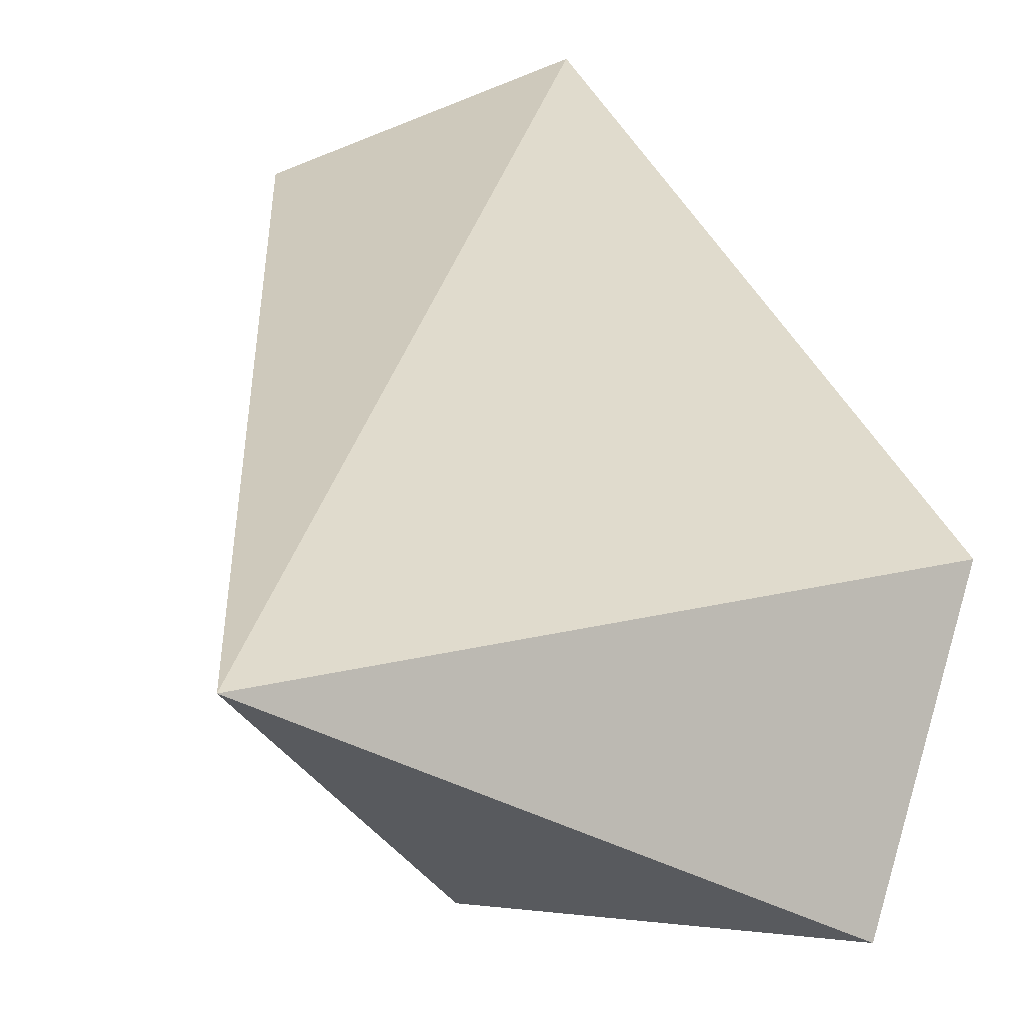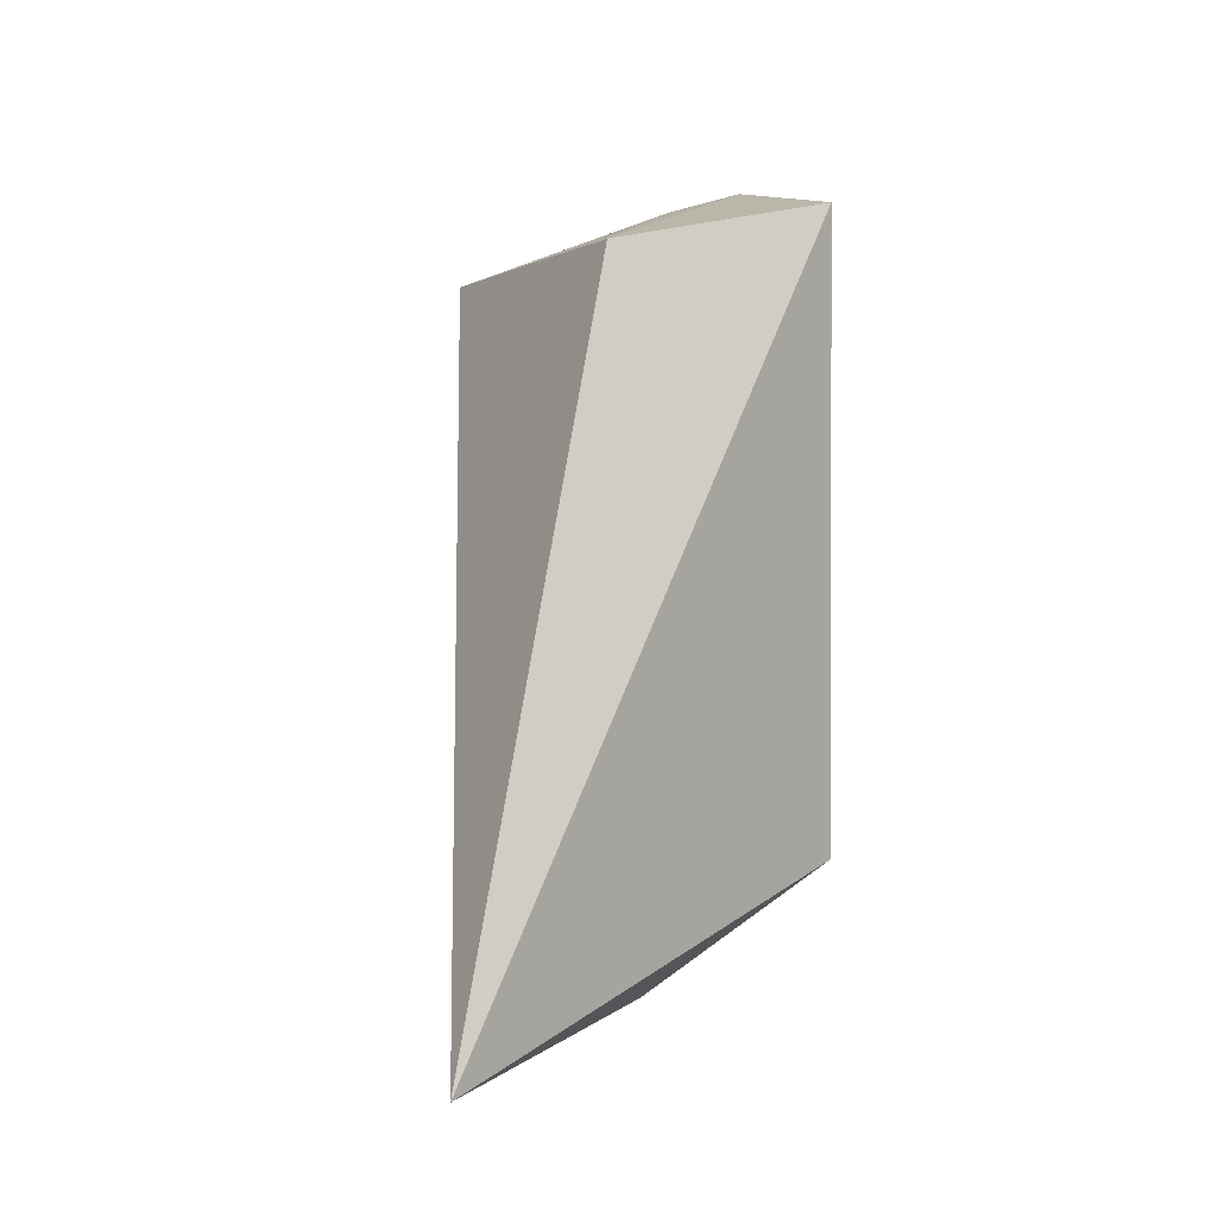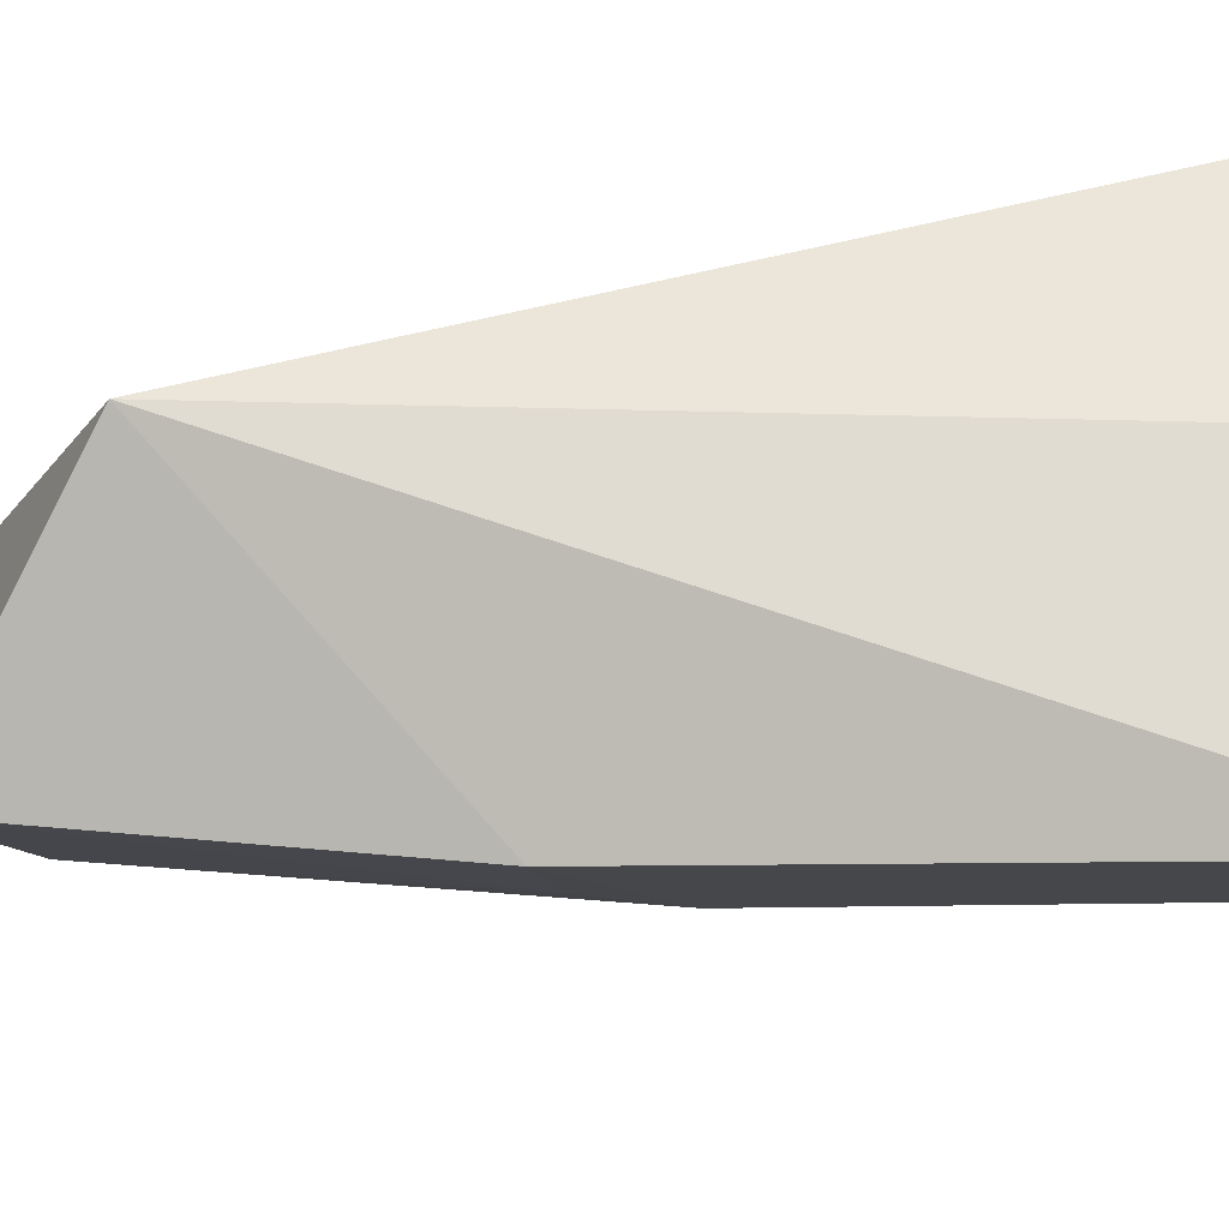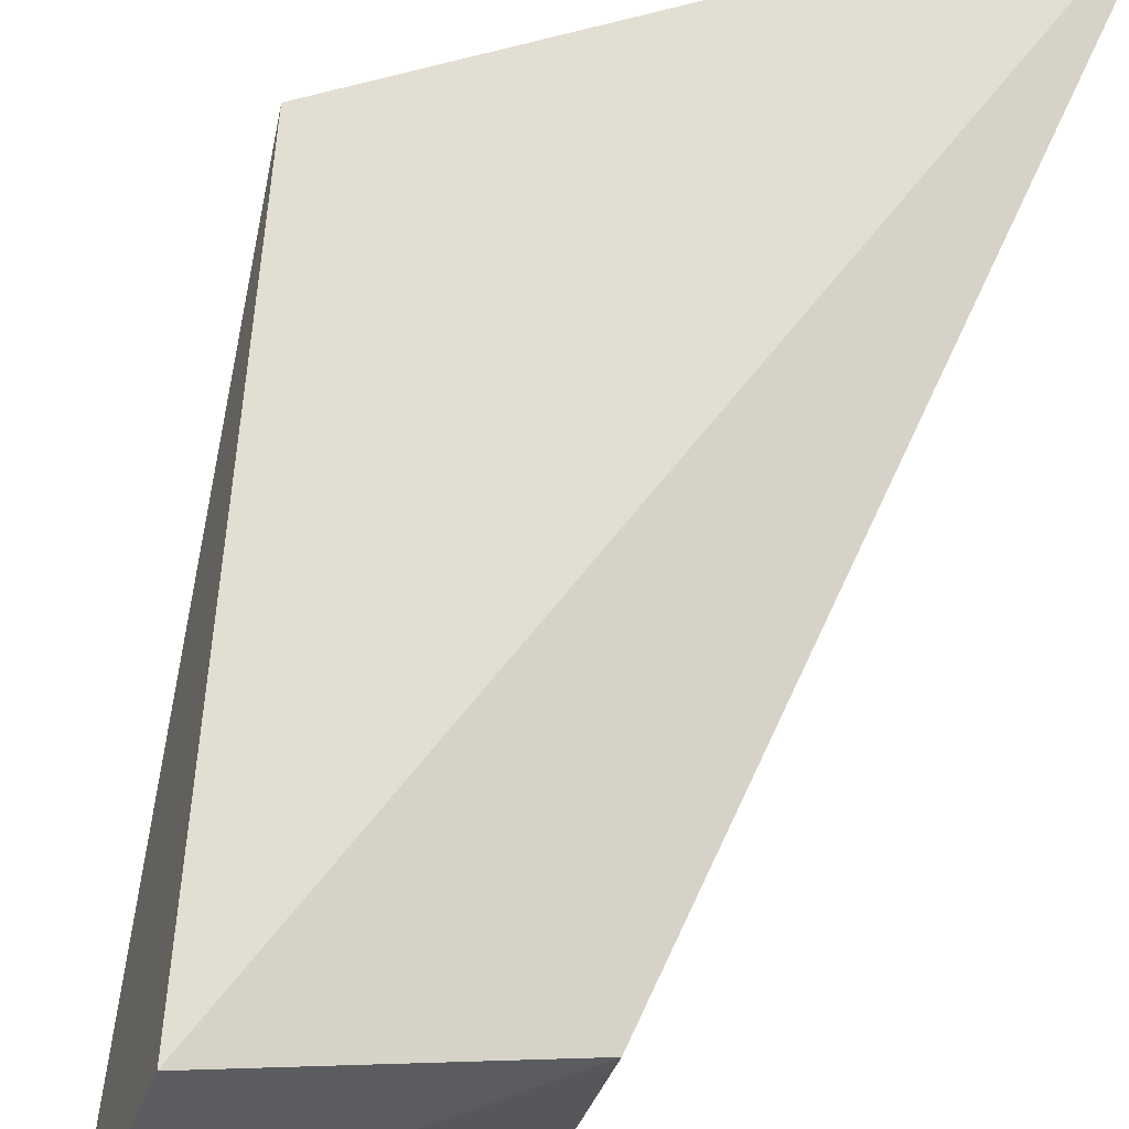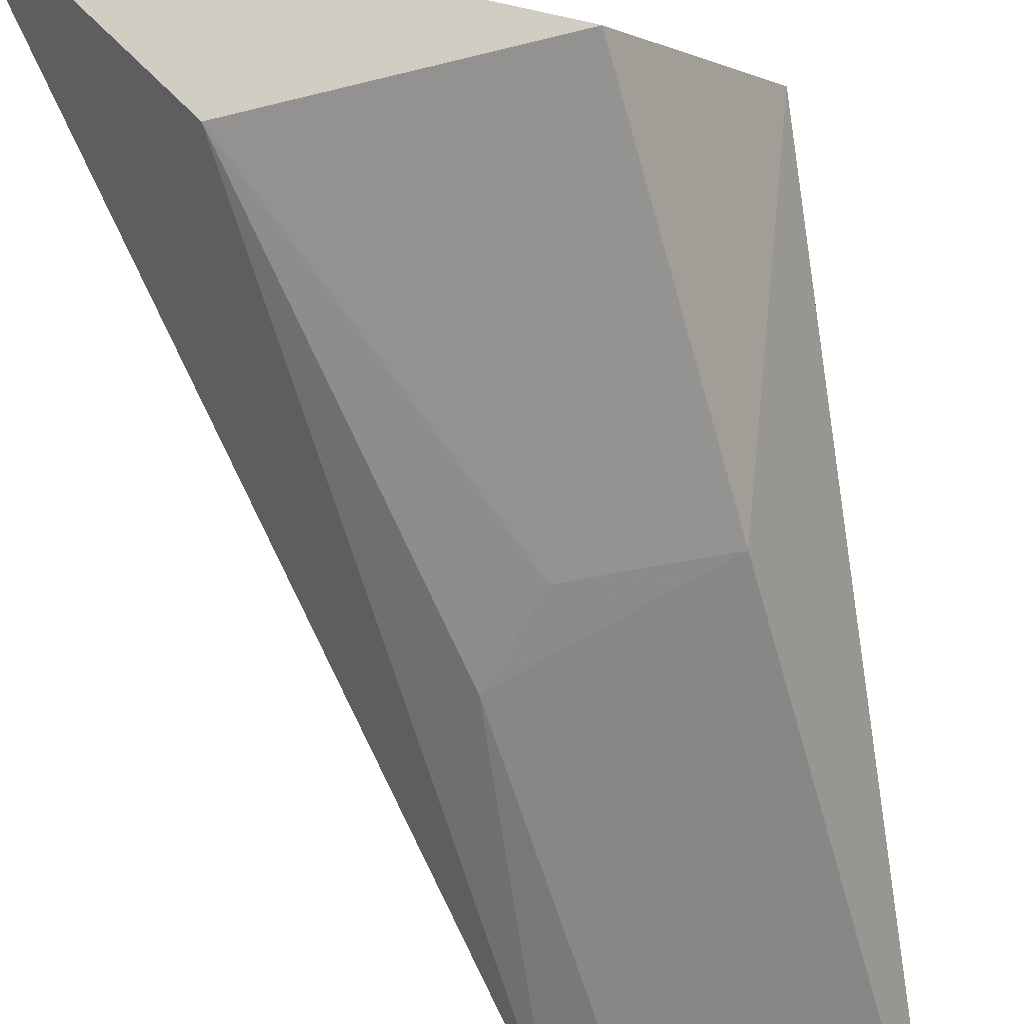
<metadata>
{"format":"obj","ext":"obj","renderer":"f3d","projection":"perspective","resolution":1024,"background":"white","views":[{"elev":22.2,"azim":-10.8,"up":"+Z"},{"elev":-15.0,"azim":-37.1,"up":"+Y"},{"elev":-19.8,"azim":97.9,"up":"+Z"},{"elev":74.0,"azim":-164.2,"up":"+Z"},{"elev":-64.8,"azim":15.4,"up":"+Z"}]}
</metadata>
<code>
v -0.09413 0.02509 0.02878
v -0.08632 -0.01127 0.01883
v -0.09164 0.03048 0.01767
v -0.09141 0.03094 0.004029
v -0.1156 -0.02645 0.02303
v -0.108 0.02022 0.02557
v -0.09192 -0.01888 0.007596
v -0.1055 0.02422 0.007021
v -0.09169 0.0008567 0.005075
v -0.09756 0.02746 0.01798
v -0.09775 0.02832 0.005205
v -0.1069 -0.01837 0.01048
v -0.105 0.02308 0.01838
v -0.103 0.004862 0.006744
v -0.1021 0.0259 0.005938
v -0.09917 0.0009113 0.006339
f 1 2 3
f 3 2 4
f 5 2 1
f 6 1 3
f 6 5 1
f 7 2 5
f 8 5 6
f 9 4 2
f 9 2 7
f 10 6 3
f 11 3 4
f 11 10 3
f 11 8 10
f 12 7 5
f 12 5 8
f 13 10 8
f 13 8 6
f 13 6 10
f 14 12 8
f 14 4 9
f 15 14 8
f 15 8 11
f 15 11 4
f 15 4 14
f 16 14 9
f 16 9 7
f 16 7 12
f 16 12 14

</code>
